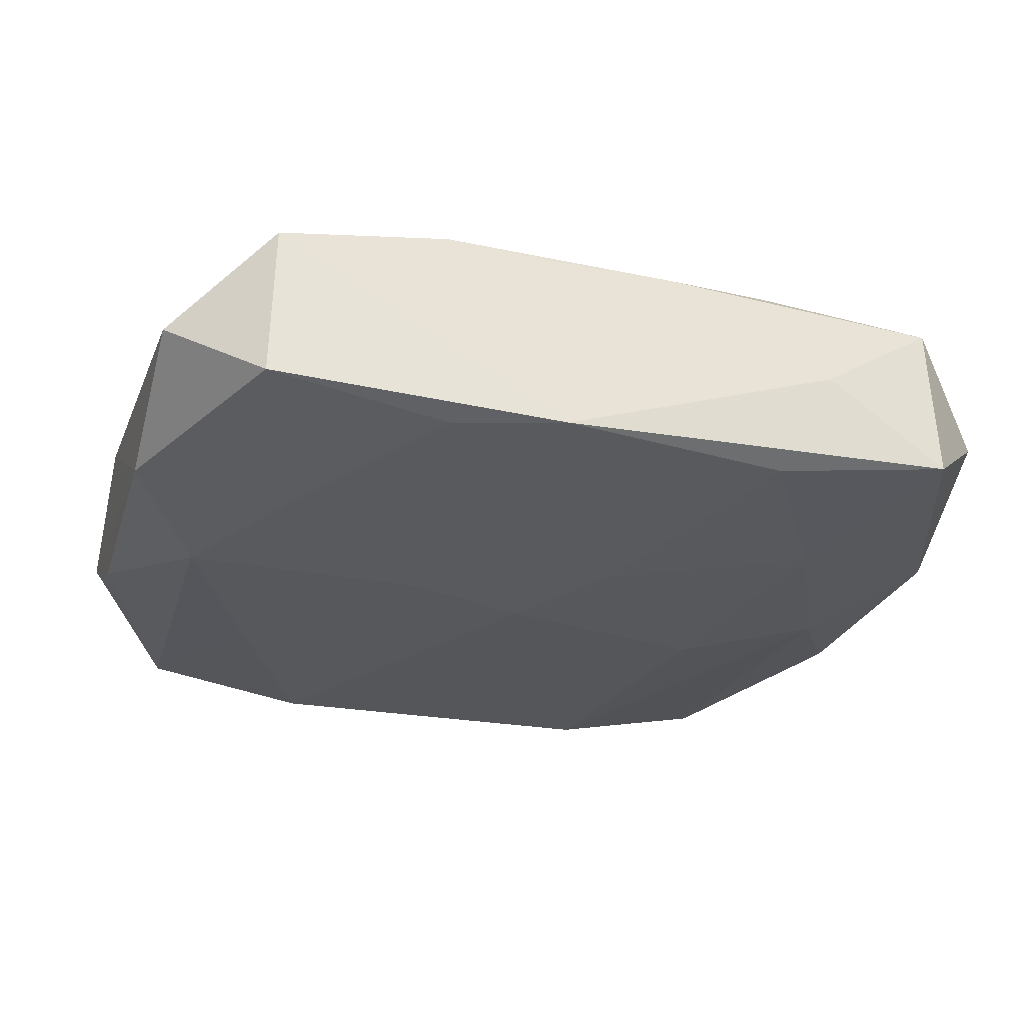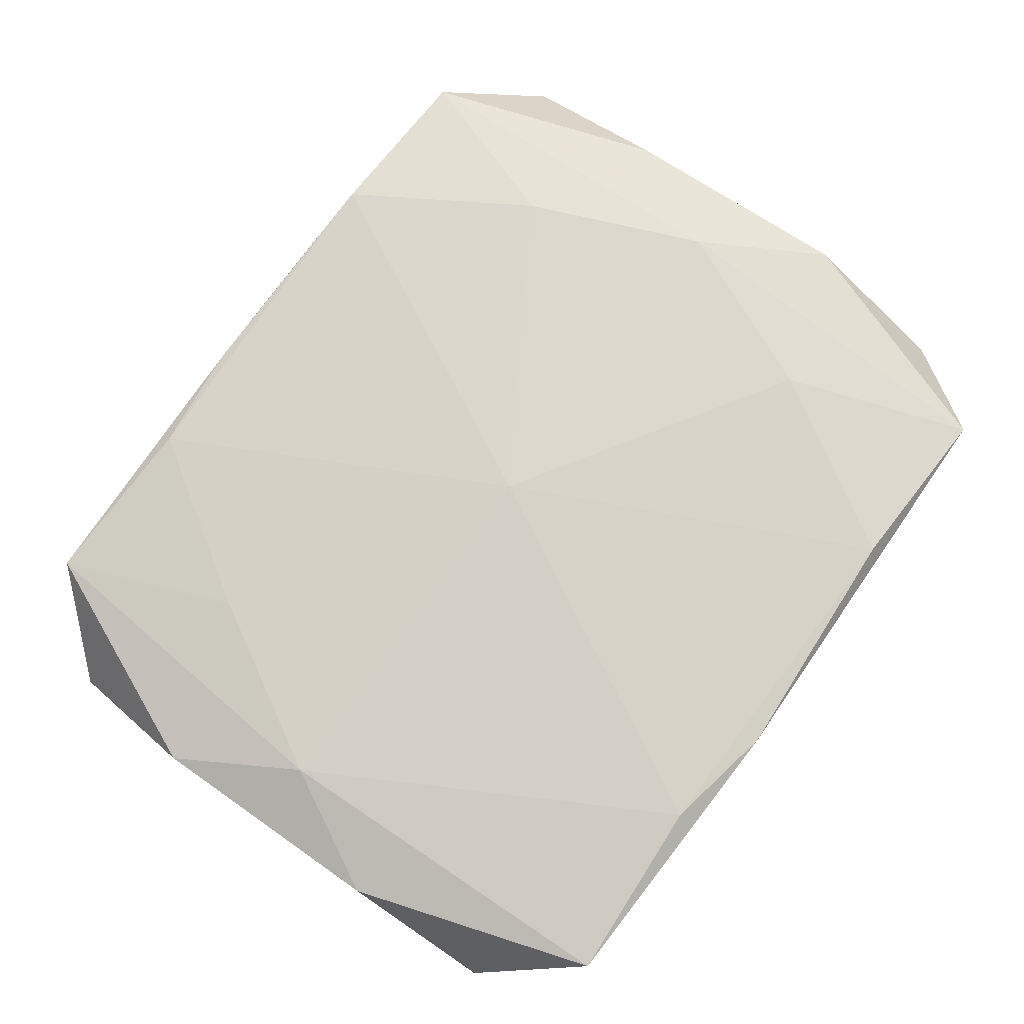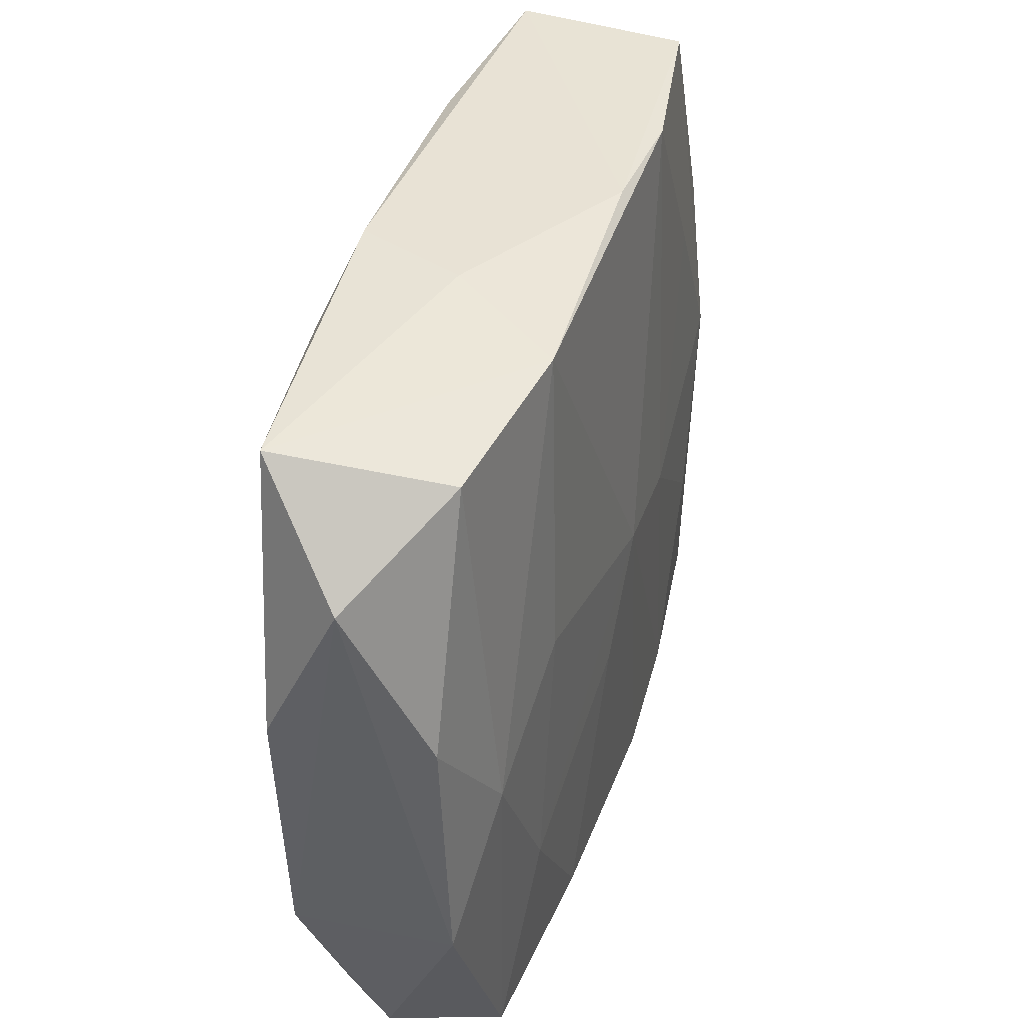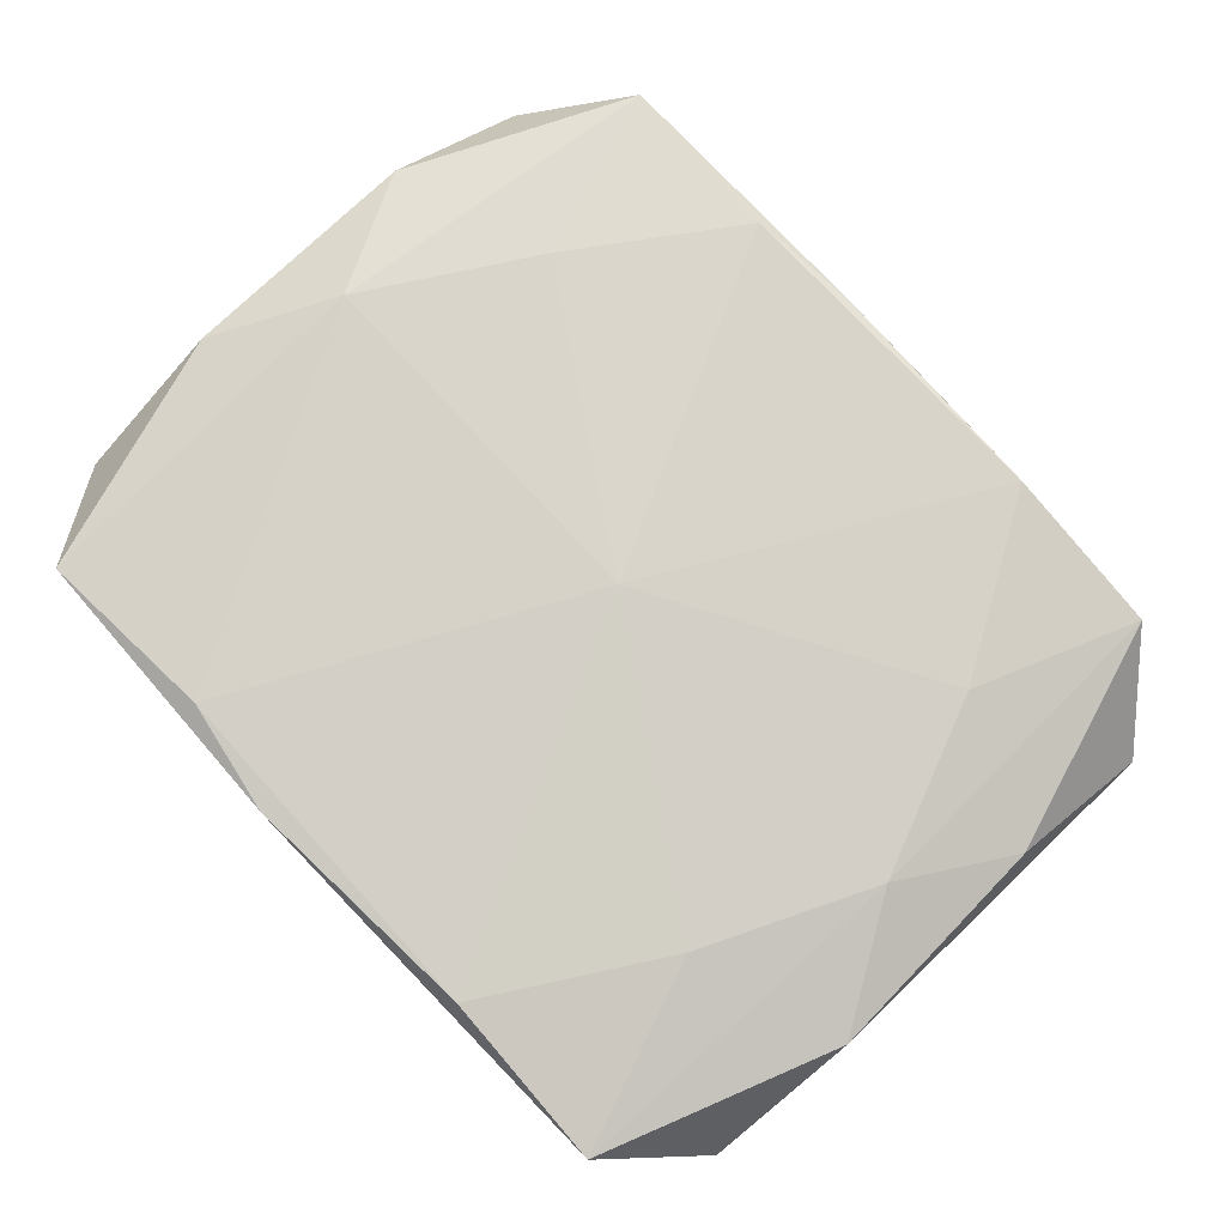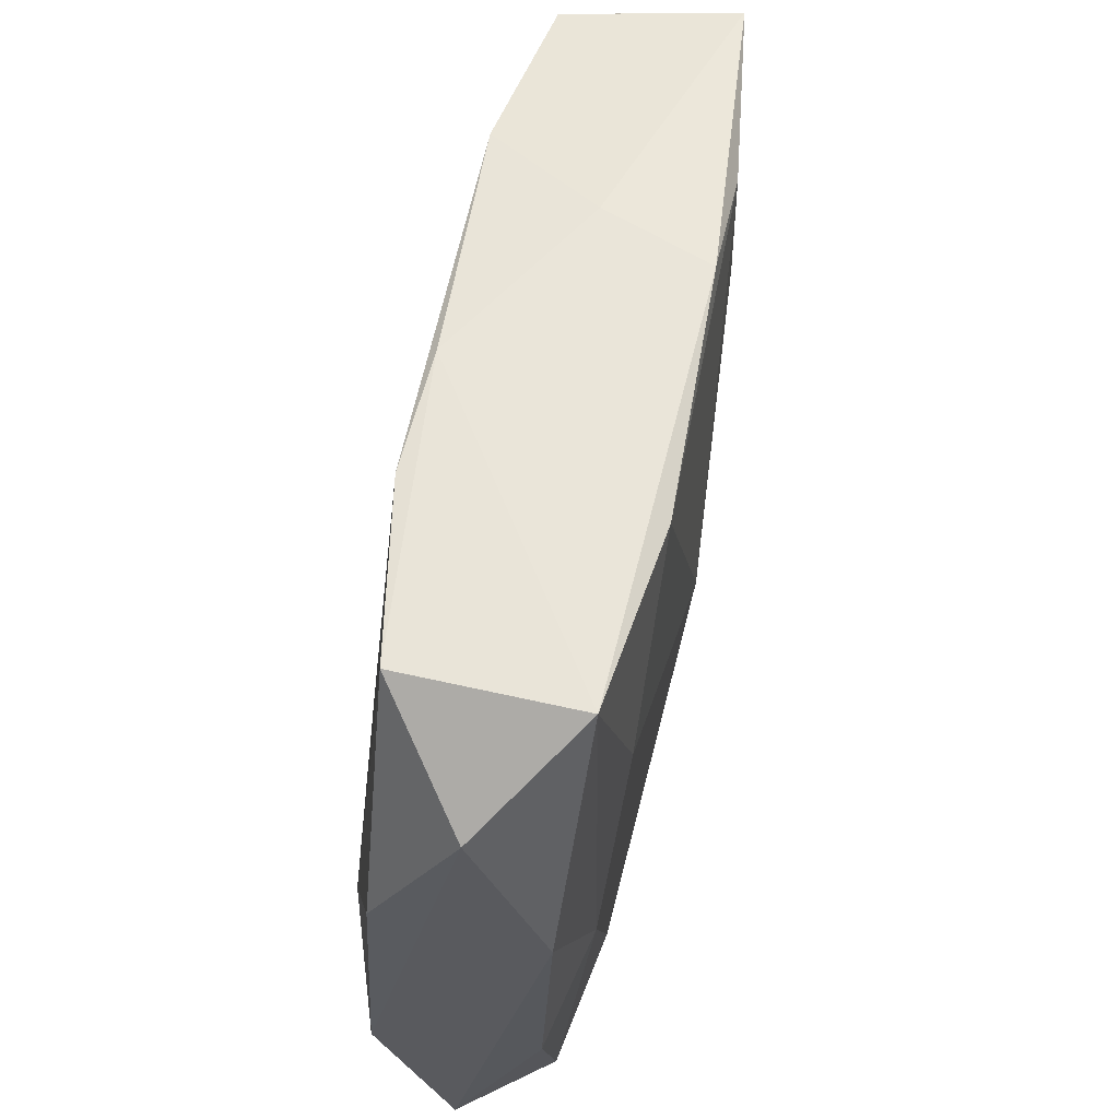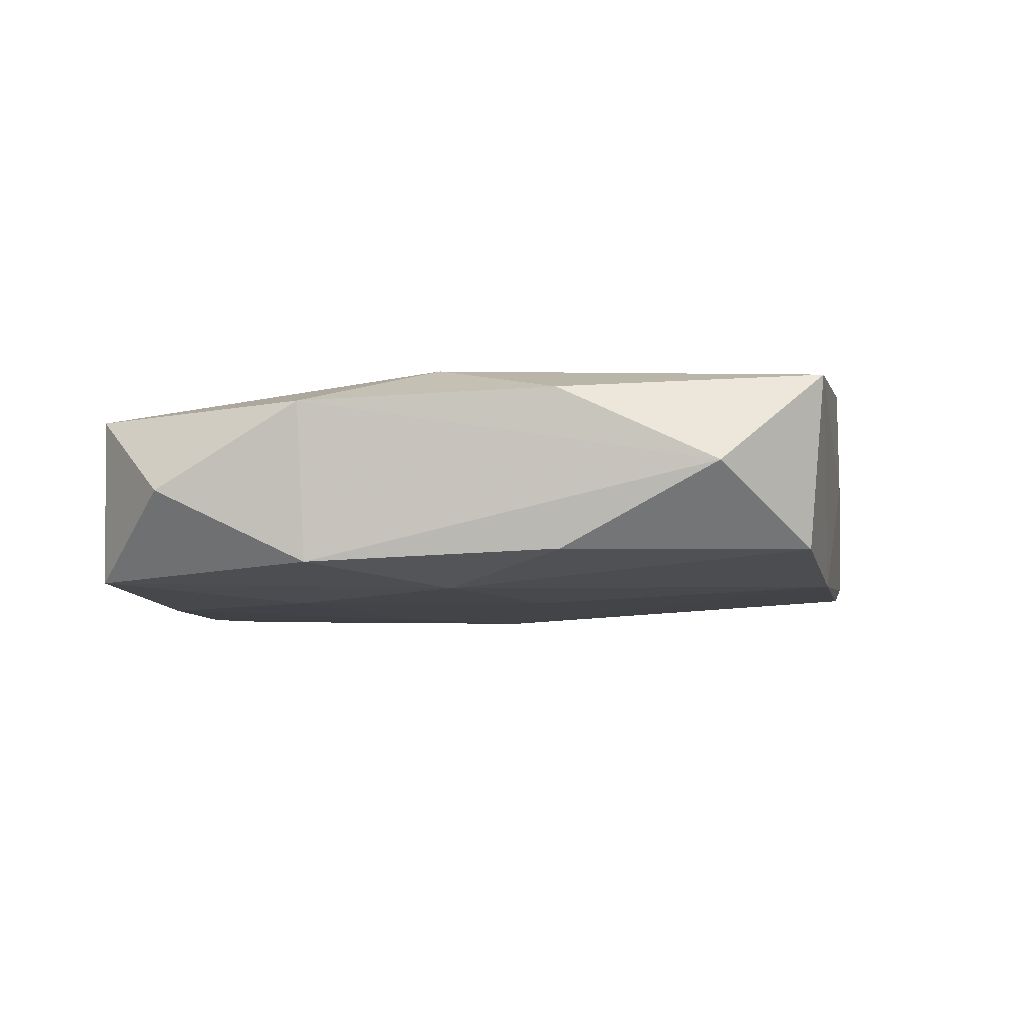
<metadata>
{"format":"obj","ext":"obj","renderer":"f3d","projection":"perspective","resolution":1024,"background":"white","views":[{"elev":-31.0,"azim":-18.2,"up":"+Z"},{"elev":79.4,"azim":125.2,"up":"+Z"},{"elev":41.8,"azim":105.6,"up":"+Y"},{"elev":79.2,"azim":-133.5,"up":"+Z"},{"elev":57.9,"azim":-81.1,"up":"+Y"},{"elev":-3.0,"azim":99.1,"up":"+Z"}]}
</metadata>
<code>
v 0.03514 0.008993 -0.004489
v -0.01143 0.006565 0.009492
v 0.01375 -0.0276 -0.009031
v 0.02803 -0.02896 -0.006857
v -0.02927 -6.293e-05 0.007229
v -0.03589 -0.02163 -0.002144
v 0.03484 -0.02252 0.0001647
v 0.01321 -0.02829 0.007514
v 0.005443 0.02943 0.009625
v -0.01419 0.02842 0.00928
v 0.02822 0.02734 -0.004411
v 0.03013 -0.001105 0.009505
v -0.03561 0.009992 0.005248
v -0.02902 0.0006137 -0.009385
v -0.02173 0.0143 -0.008769
v -0.000373 -0.02968 -0.001292
v 0.03563 0.008736 0.007544
v -0.03501 0.02229 -0.000339
v -0.0141 -0.02753 -0.01008
v -0.01365 0.02919 -0.008055
v 0.01456 0.02758 0.01009
v -0.0285 -0.02827 0.004312
v -0.0356 -0.009243 -0.007751
v -0.03501 0.01043 -0.00689
v 0.0274 -0.02927 0.006134
v -0.004187 0.02958 -0.007166
v 0.01874 0.00532 -0.008443
v 0.009089 0.02958 0.001418
v 0.004254 -0.02915 0.006783
v 0.0294 0.02838 0.008782
v -0.005285 -0.03009 -0.009863
v -0.02332 -0.01434 0.007332
v -0.02854 0.02921 0.006856
v 0.0178 -0.02994 -0.0007003
v -0.0287 -0.02836 -0.008802
v -0.0002516 -0.000658 0.01044
v -0.03478 -0.009414 0.004297
v 0.01526 0.02853 -0.007076
v -0.0274 0.02901 -0.006349
v 0.02246 -0.01405 -0.008439
v -0.009442 -0.001917 -0.0102
v -0.02292 0.01399 0.008512
v -0.005494 -0.02899 0.006469
v -0.01486 -0.02861 0.00681
v 0.006208 -0.008131 -0.009807
v 0.02921 -0.0004003 -0.007338
v 0.02207 -0.01486 0.008656
v -0.02227 -0.01335 -0.009942
v 0.0004325 0.0001765 -0.0102
v 0.03569 -0.01104 0.006812
v 0.03569 0.02093 0.00195
v 0.03569 -0.01042 -0.005403
f 3 4 31
f 31 4 34
f 17 12 50
f 30 12 17
f 50 12 25
f 25 7 50
f 4 7 25
f 25 34 4
f 31 43 22
f 26 33 28
f 45 31 49
f 45 3 31
f 52 7 4
f 50 7 52
f 16 43 31
f 31 34 16
f 34 25 29
f 43 16 29
f 29 16 34
f 8 29 25
f 48 41 19
f 49 31 19
f 19 41 49
f 14 41 48
f 44 22 43
f 44 8 36
f 43 29 44
f 29 8 44
f 33 10 9
f 30 28 9
f 9 28 33
f 49 41 20
f 51 11 30
f 1 11 51
f 30 17 51
f 51 52 1
f 51 17 50
f 50 52 51
f 49 20 38
f 38 20 26
f 26 28 38
f 38 28 30
f 30 11 38
f 47 25 12
f 47 8 25
f 47 12 36
f 36 8 47
f 37 6 22
f 22 6 35
f 31 22 35
f 35 19 31
f 35 6 23
f 48 19 35
f 23 14 35
f 35 14 48
f 21 10 36
f 21 9 10
f 36 12 21
f 30 9 21
f 21 12 30
f 39 18 33
f 39 33 26
f 26 20 39
f 1 52 46
f 46 52 4
f 46 11 1
f 46 38 11
f 5 37 22
f 14 39 15
f 15 39 20
f 41 14 15
f 15 20 41
f 24 14 23
f 24 39 14
f 23 18 24
f 18 39 24
f 3 45 40
f 40 45 49
f 4 3 40
f 40 46 4
f 32 44 36
f 22 44 32
f 32 5 22
f 5 32 42
f 42 10 33
f 33 5 42
f 13 5 33
f 37 5 13
f 33 18 13
f 13 18 23
f 6 37 13
f 23 6 13
f 27 40 49
f 46 40 27
f 49 38 27
f 38 46 27
f 36 10 2
f 10 42 2
f 2 32 36
f 2 42 32

</code>
